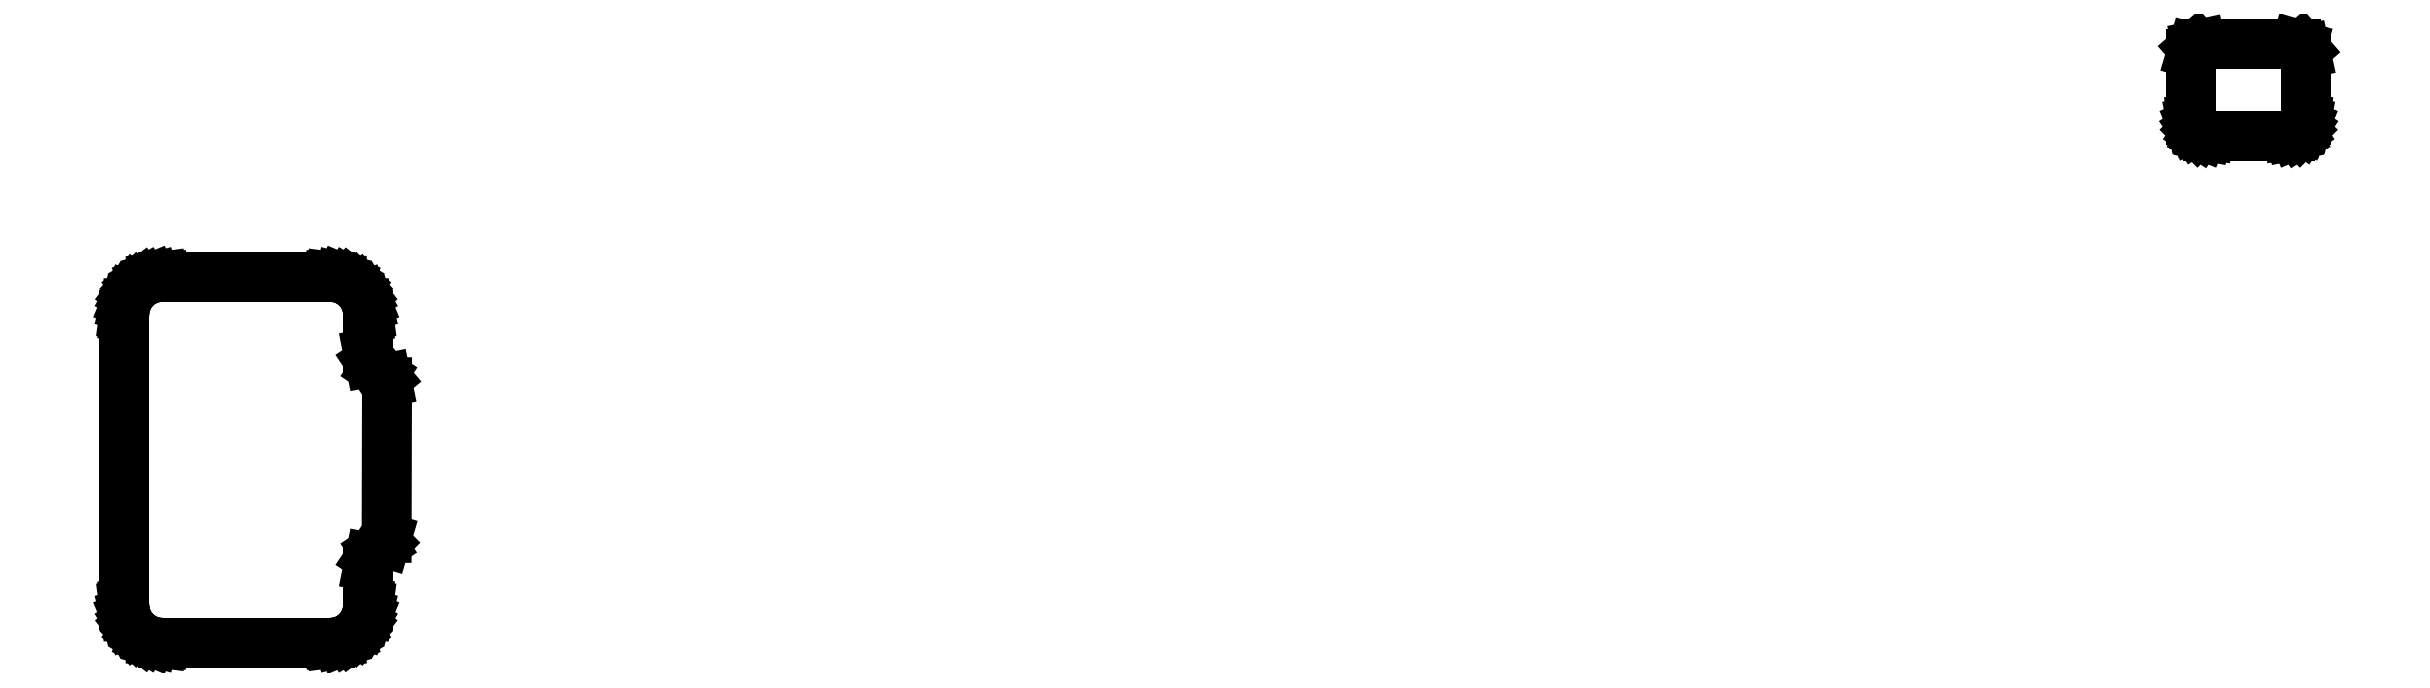
<metadata>
{"format":"dxf","ext":"dxf","renderer":"ezdxf+matplotlib","layout":"modelspace","background":"white","min_lineweight":24,"dpi":150}
</metadata>
<code>
0
SECTION
2
ENTITIES
0
LINE
8
BLACK
10
-49.18
20
-10.09
11
-49.07
21
-10.1
0
LINE
8
BLACK
10
-49.07
20
-10.1
11
-49.04
21
-10.11
0
LINE
8
BLACK
10
-49.04
20
-10.11
11
-48.95
21
-10.15
0
LINE
8
BLACK
10
-48.95
20
-10.15
11
-48.92
21
-10.16
0
LINE
8
BLACK
10
-48.92
20
-10.16
11
-48.84
21
-10.22
0
LINE
8
BLACK
10
-48.84
20
-10.22
11
-48.82
21
-10.25
0
LINE
8
BLACK
10
-48.82
20
-10.25
11
-48.76
21
-10.32
0
LINE
8
BLACK
10
-48.76
20
-10.32
11
-48.74
21
-10.35
0
LINE
8
BLACK
10
-48.74
20
-10.35
11
-48.71
21
-10.44
0
LINE
8
BLACK
10
-48.71
20
-10.44
11
-48.7
21
-10.47
0
LINE
8
BLACK
10
-48.7
20
-10.47
11
-48.68
21
-10.58
0
LINE
8
BLACK
10
-48.68
20
-10.58
11
-48.68
21
-10.59
0
LINE
8
BLACK
10
-48.68
20
-10.59
11
-48.68
21
-11.09
0
LINE
8
BLACK
10
-48.68
20
-11.09
11
-48.66
21
-11.2
0
LINE
8
BLACK
10
-48.66
20
-11.2
11
-48.59
21
-11.3
0
LINE
8
BLACK
10
-48.59
20
-11.3
11
-48.59
21
-11.3
0
LINE
8
BLACK
10
-48.59
20
-11.3
11
-48.49
21
-11.37
0
LINE
8
BLACK
10
-48.49
20
-11.37
11
-48.45
21
-11.42
0
LINE
8
BLACK
10
-48.45
20
-11.42
11
-48.44
21
-11.47
0
LINE
8
BLACK
10
-48.44
20
-11.47
11
-48.44
21
-13.51
0
LINE
8
BLACK
10
-48.44
20
-13.51
11
-48.46
21
-13.57
0
LINE
8
BLACK
10
-48.46
20
-13.57
11
-48.5
21
-13.61
0
LINE
8
BLACK
10
-48.5
20
-13.61
11
-48.59
21
-13.67
0
LINE
8
BLACK
10
-48.59
20
-13.67
11
-48.59
21
-13.67
0
LINE
8
BLACK
10
-48.59
20
-13.67
11
-48.66
21
-13.77
0
LINE
8
BLACK
10
-48.66
20
-13.77
11
-48.68
21
-13.89
0
LINE
8
BLACK
10
-48.68
20
-13.89
11
-48.68
21
-14.38
0
LINE
8
BLACK
10
-48.68
20
-14.38
11
-48.68
21
-14.39
0
LINE
8
BLACK
10
-48.68
20
-14.39
11
-48.7
21
-14.5
0
LINE
8
BLACK
10
-48.7
20
-14.5
11
-48.7
21
-14.53
0
LINE
8
BLACK
10
-48.7
20
-14.53
11
-48.74
21
-14.62
0
LINE
8
BLACK
10
-48.74
20
-14.62
11
-48.76
21
-14.65
0
LINE
8
BLACK
10
-48.76
20
-14.65
11
-48.82
21
-14.73
0
LINE
8
BLACK
10
-48.82
20
-14.73
11
-48.84
21
-14.75
0
LINE
8
BLACK
10
-48.84
20
-14.75
11
-48.92
21
-14.81
0
LINE
8
BLACK
10
-48.92
20
-14.81
11
-48.95
21
-14.83
0
LINE
8
BLACK
10
-48.95
20
-14.83
11
-49.04
21
-14.86
0
LINE
8
BLACK
10
-49.04
20
-14.86
11
-49.07
21
-14.87
0
LINE
8
BLACK
10
-49.07
20
-14.87
11
-49.18
21
-14.89
0
LINE
8
BLACK
10
-49.18
20
-14.89
11
-49.19
21
-14.89
0
LINE
8
BLACK
10
-49.19
20
-14.89
11
-51.38
21
-14.89
0
LINE
8
BLACK
10
-51.38
20
-14.89
11
-51.39
21
-14.89
0
LINE
8
BLACK
10
-51.39
20
-14.89
11
-51.49
21
-14.87
0
LINE
8
BLACK
10
-51.49
20
-14.87
11
-51.53
21
-14.86
0
LINE
8
BLACK
10
-51.53
20
-14.86
11
-51.62
21
-14.83
0
LINE
8
BLACK
10
-51.62
20
-14.83
11
-51.64
21
-14.81
0
LINE
8
BLACK
10
-51.64
20
-14.81
11
-51.72
21
-14.75
0
LINE
8
BLACK
10
-51.72
20
-14.75
11
-51.75
21
-14.73
0
LINE
8
BLACK
10
-51.75
20
-14.73
11
-51.8
21
-14.65
0
LINE
8
BLACK
10
-51.8
20
-14.65
11
-51.82
21
-14.62
0
LINE
8
BLACK
10
-51.82
20
-14.62
11
-51.86
21
-14.53
0
LINE
8
BLACK
10
-51.86
20
-14.53
11
-51.87
21
-14.5
0
LINE
8
BLACK
10
-51.87
20
-14.5
11
-51.88
21
-14.39
0
LINE
8
BLACK
10
-51.88
20
-14.39
11
-51.88
21
-14.38
0
LINE
8
BLACK
10
-51.88
20
-14.38
11
-51.88
21
-10.59
0
LINE
8
BLACK
10
-51.88
20
-10.59
11
-51.88
21
-10.58
0
LINE
8
BLACK
10
-51.88
20
-10.58
11
-51.87
21
-10.47
0
LINE
8
BLACK
10
-51.87
20
-10.47
11
-51.86
21
-10.44
0
LINE
8
BLACK
10
-51.86
20
-10.44
11
-51.82
21
-10.35
0
LINE
8
BLACK
10
-51.82
20
-10.35
11
-51.8
21
-10.32
0
LINE
8
BLACK
10
-51.8
20
-10.32
11
-51.75
21
-10.25
0
LINE
8
BLACK
10
-51.75
20
-10.25
11
-51.72
21
-10.22
0
LINE
8
BLACK
10
-51.72
20
-10.22
11
-51.64
21
-10.16
0
LINE
8
BLACK
10
-51.64
20
-10.16
11
-51.62
21
-10.15
0
LINE
8
BLACK
10
-51.62
20
-10.15
11
-51.53
21
-10.11
0
LINE
8
BLACK
10
-51.53
20
-10.11
11
-51.49
21
-10.1
0
LINE
8
BLACK
10
-51.49
20
-10.1
11
-51.39
21
-10.09
0
LINE
8
BLACK
10
-51.39
20
-10.09
11
-51.38
21
-10.09
0
LINE
8
BLACK
10
-51.38
20
-10.09
11
-49.19
21
-10.09
0
LINE
8
BLACK
10
-49.19
20
-10.09
11
-49.18
21
-10.09
0
LINE
8
BLACK
10
-23.36
20
-7.061
11
-23.31
21
-7.114
0
LINE
8
BLACK
10
-23.31
20
-7.114
11
-23.3
21
-7.165
0
LINE
8
BLACK
10
-23.3
20
-7.165
11
-23.3
21
-8.029
0
LINE
8
BLACK
10
-23.3
20
-8.029
11
-23.3
21
-8.053
0
LINE
8
BLACK
10
-23.3
20
-8.053
11
-23.31
21
-8.094
0
LINE
8
BLACK
10
-23.31
20
-8.094
11
-23.33
21
-8.138
0
LINE
8
BLACK
10
-23.33
20
-8.138
11
-23.34
21
-8.162
0
LINE
8
BLACK
10
-23.34
20
-8.162
11
-23.38
21
-8.197
0
LINE
8
BLACK
10
-23.38
20
-8.197
11
-23.4
21
-8.213
0
LINE
8
BLACK
10
-23.4
20
-8.213
11
-23.45
21
-8.231
0
LINE
8
BLACK
10
-23.45
20
-8.231
11
-23.49
21
-8.239
0
LINE
8
BLACK
10
-23.49
20
-8.239
11
-23.51
21
-8.241
0
LINE
8
BLACK
10
-23.51
20
-8.241
11
-24.59
21
-8.241
0
LINE
8
BLACK
10
-24.59
20
-8.241
11
-24.61
21
-8.239
0
LINE
8
BLACK
10
-24.61
20
-8.239
11
-24.65
21
-8.231
0
LINE
8
BLACK
10
-24.65
20
-8.231
11
-24.7
21
-8.213
0
LINE
8
BLACK
10
-24.7
20
-8.213
11
-24.72
21
-8.197
0
LINE
8
BLACK
10
-24.72
20
-8.197
11
-24.76
21
-8.162
0
LINE
8
BLACK
10
-24.76
20
-8.162
11
-24.77
21
-8.139
0
LINE
8
BLACK
10
-24.77
20
-8.139
11
-24.79
21
-8.094
0
LINE
8
BLACK
10
-24.79
20
-8.094
11
-24.8
21
-8.053
0
LINE
8
BLACK
10
-24.8
20
-8.053
11
-24.8
21
-8.029
0
LINE
8
BLACK
10
-24.8
20
-8.029
11
-24.8
21
-7.165
0
LINE
8
BLACK
10
-24.8
20
-7.165
11
-24.78
21
-7.098
0
LINE
8
BLACK
10
-24.78
20
-7.098
11
-24.73
21
-7.053
0
LINE
8
BLACK
10
-24.73
20
-7.053
11
-24.68
21
-7.041
0
LINE
8
BLACK
10
-24.68
20
-7.041
11
-23.42
21
-7.041
0
LINE
8
BLACK
10
-23.42
20
-7.041
11
-23.36
21
-7.061
0
ENDSEC
0
EOF

</code>
